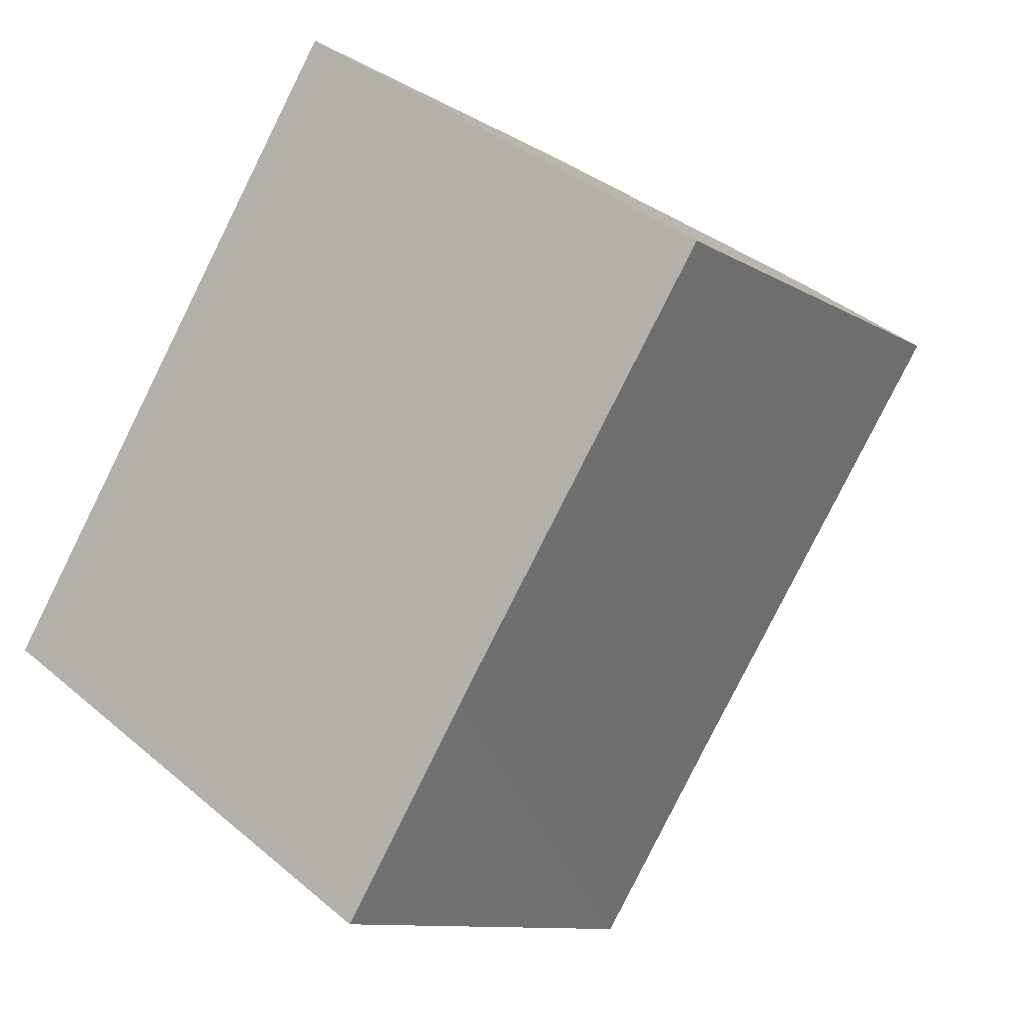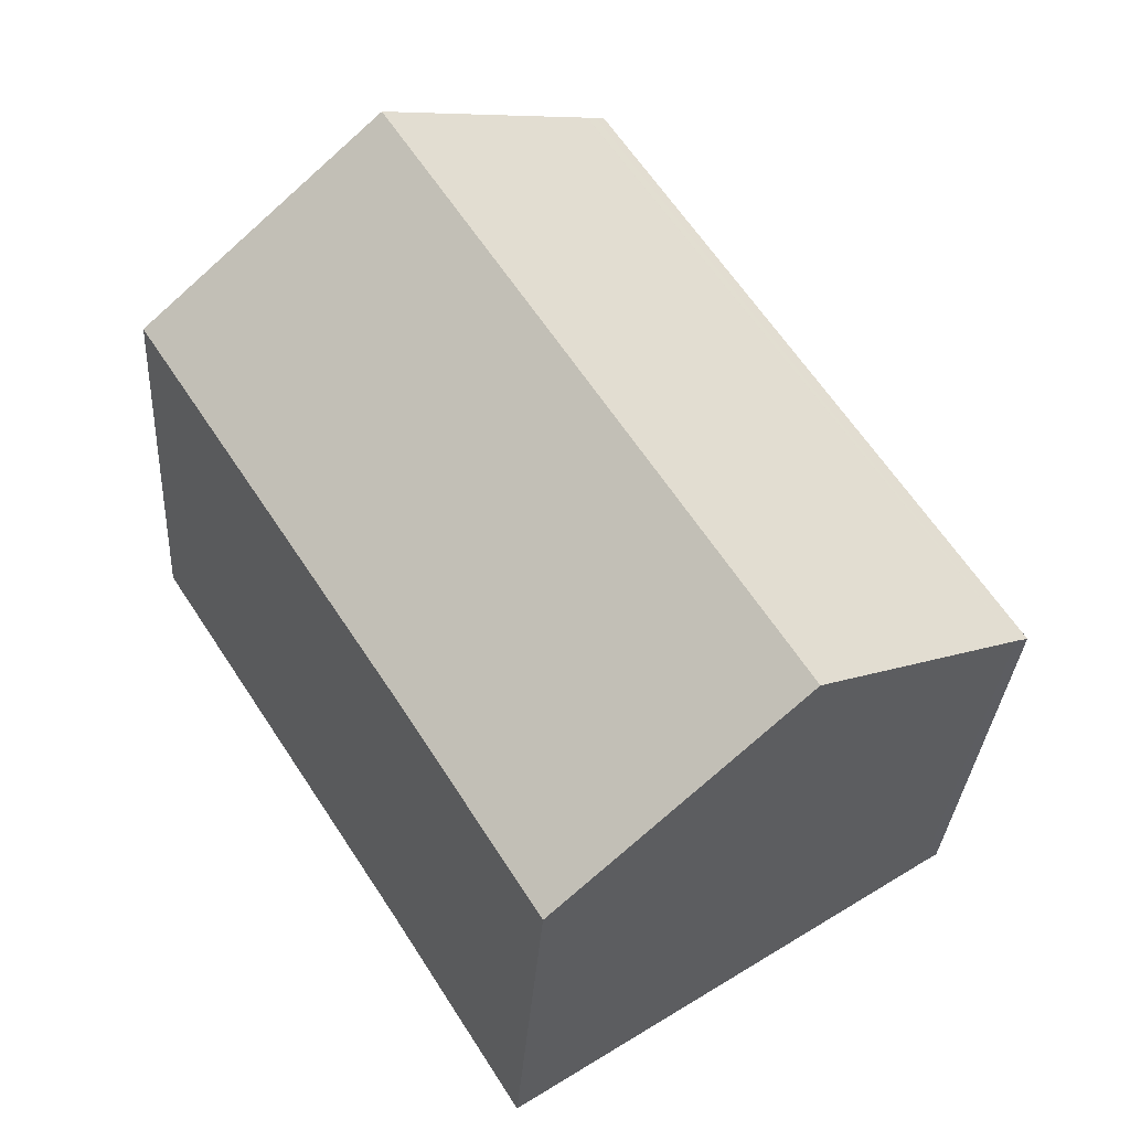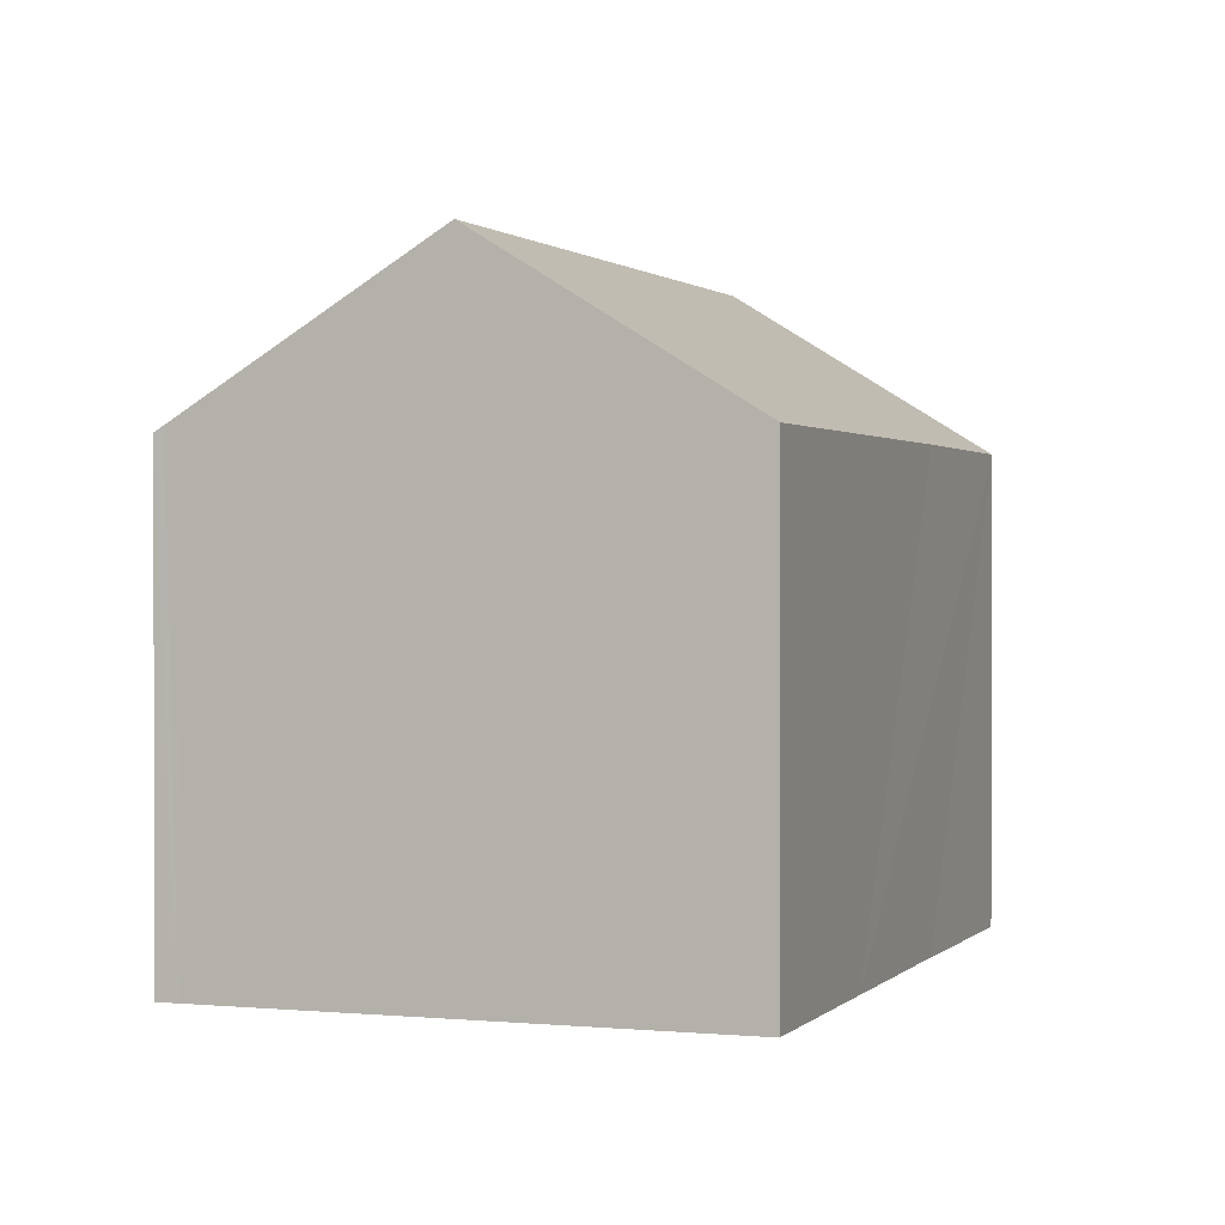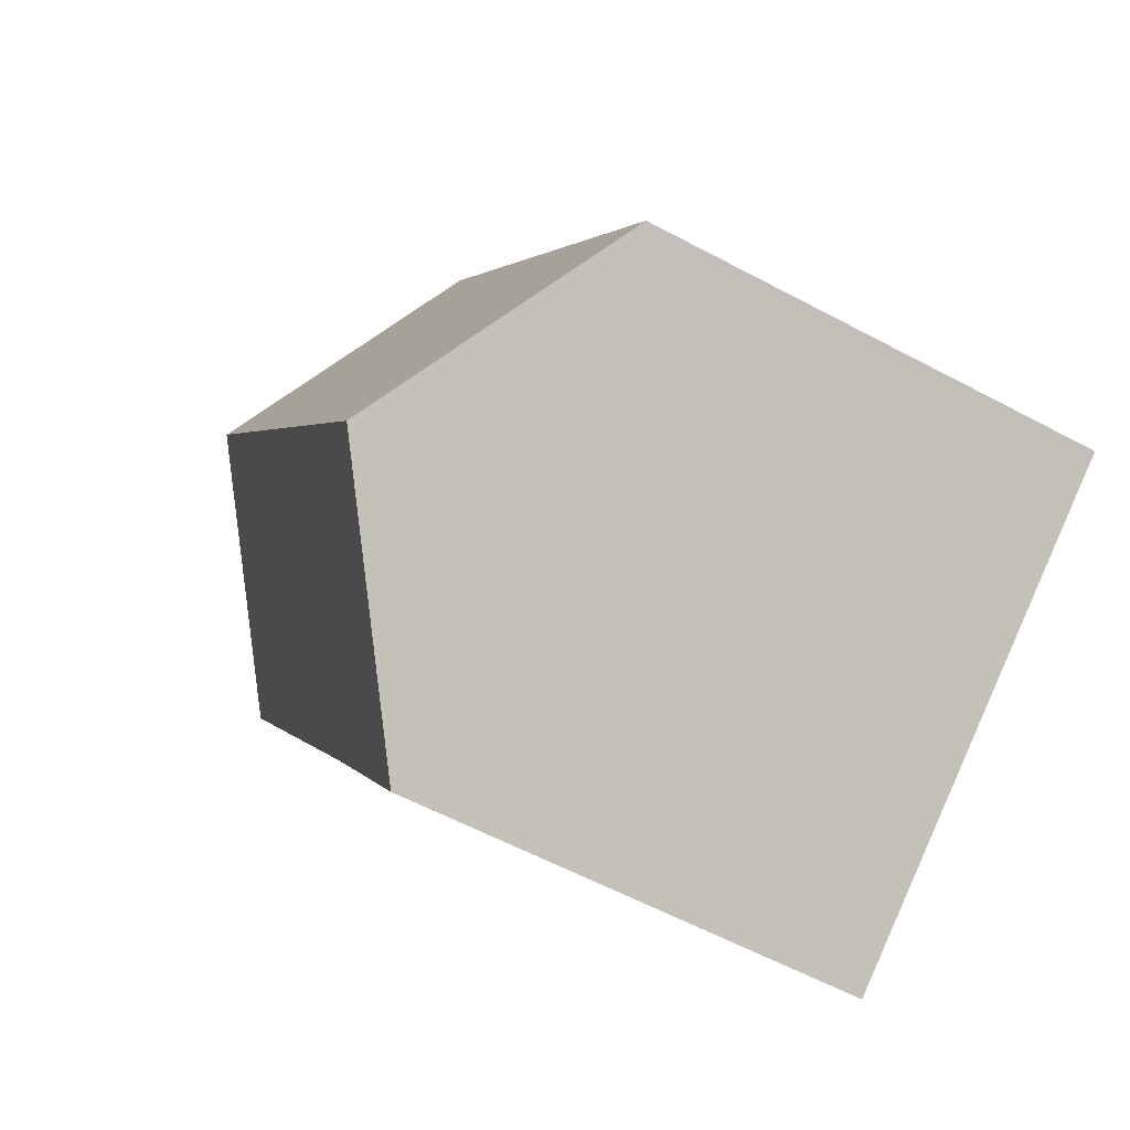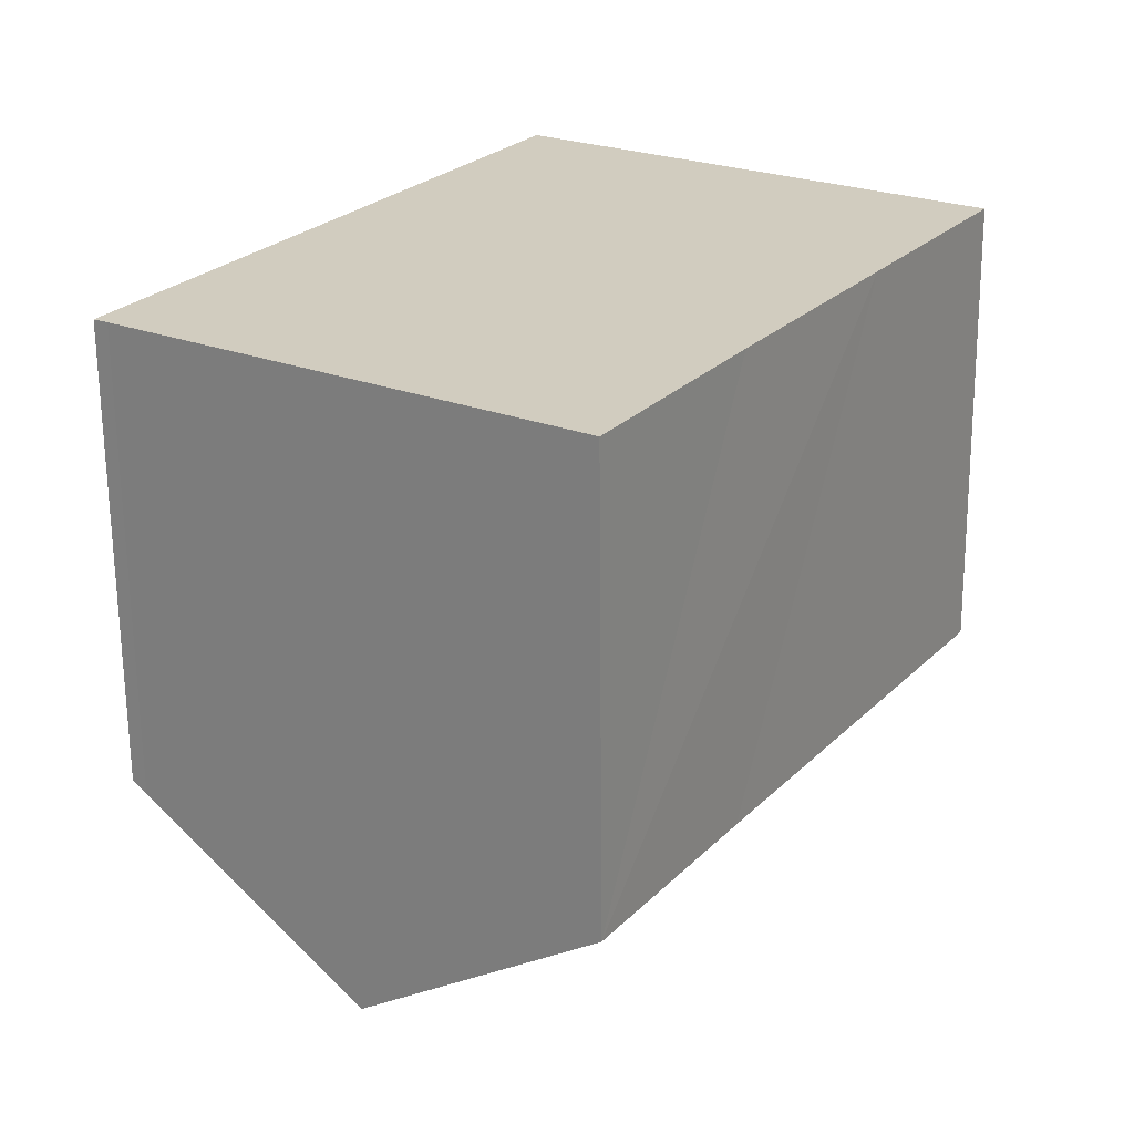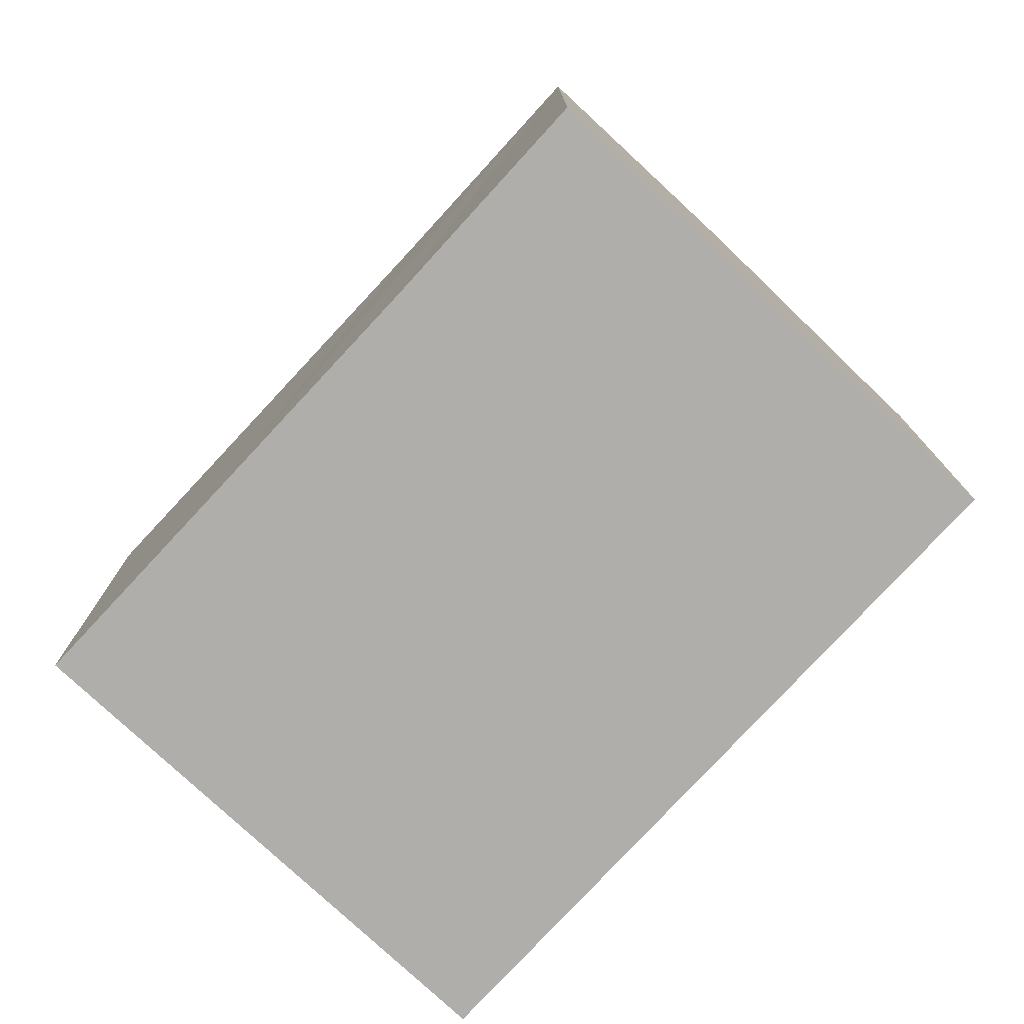
<metadata>
{"format":"obj","ext":"obj","renderer":"f3d","projection":"perspective","resolution":1024,"background":"white","views":[{"elev":-10.4,"azim":34.3,"up":"+Z"},{"elev":-31.3,"azim":176.4,"up":"+Z"},{"elev":1.0,"azim":52.7,"up":"+Y"},{"elev":-58.9,"azim":-118.9,"up":"+Z"},{"elev":-65.7,"azim":0.5,"up":"+Z"},{"elev":-77.9,"azim":169.9,"up":"+Y"}]}
</metadata>
<code>
v  5.427 15.33 -3.562
v  13.95 11.37 -2.209
v  10.85 11.34 -7.132
v  14.86 15.33 11.16
v  17.23 11.35 2.865
v  20.31 11.34 7.641
v  9.856 11.66 14.4
v  0.527 11.72 -0.334
v  0.33 11.58 -0.204
v  9.416 11.34 14.69
v  0 11.34 6.943e-16
v  9.623 11.49 14.55
v  9.847 11.66 14.4
v  10.85 4.367e-16 -7.132
v  5.427 2.181e-16 -3.562
v  0.527 2.045e-17 -0.334
v  0.33 1.249e-17 -0.204
v  0 0 0
v  9.416 -8.994e-16 14.69
v  9.856 -8.816e-16 14.4
v  9.847 -8.82e-16 14.4
v  9.623 -8.909e-16 14.55
v  20.31 -4.679e-16 7.641
v  14.86 -6.835e-16 11.16
v  17.23 -1.754e-16 2.865
v  13.95 1.353e-16 -2.209
g defaultobject
f 1 2 3
f 2 1 4
f 2 4 5
f 5 4 6
f 7 8 9
f 8 7 1
f 1 7 4
f 10 9 11
f 9 10 12
f 13 9 12
f 9 13 7
f 14 1 3
f 1 14 8
f 8 14 15
f 8 15 9
f 9 15 16
f 9 16 17
f 17 11 9
f 11 17 18
f 11 19 10
f 19 11 18
f 13 20 7
f 20 13 12
f 20 12 10
f 20 10 21
f 21 10 19
f 21 19 22
f 7 6 4
f 6 7 20
f 6 20 23
f 23 20 24
f 23 5 6
f 5 23 2
f 2 23 25
f 2 25 3
f 3 25 26
f 3 26 14
f 26 15 14
f 15 26 25
f 15 25 23
f 15 23 24
f 15 24 16
f 16 24 20
f 16 20 17
f 17 20 21
f 17 21 22
f 17 22 18
f 18 22 19

</code>
